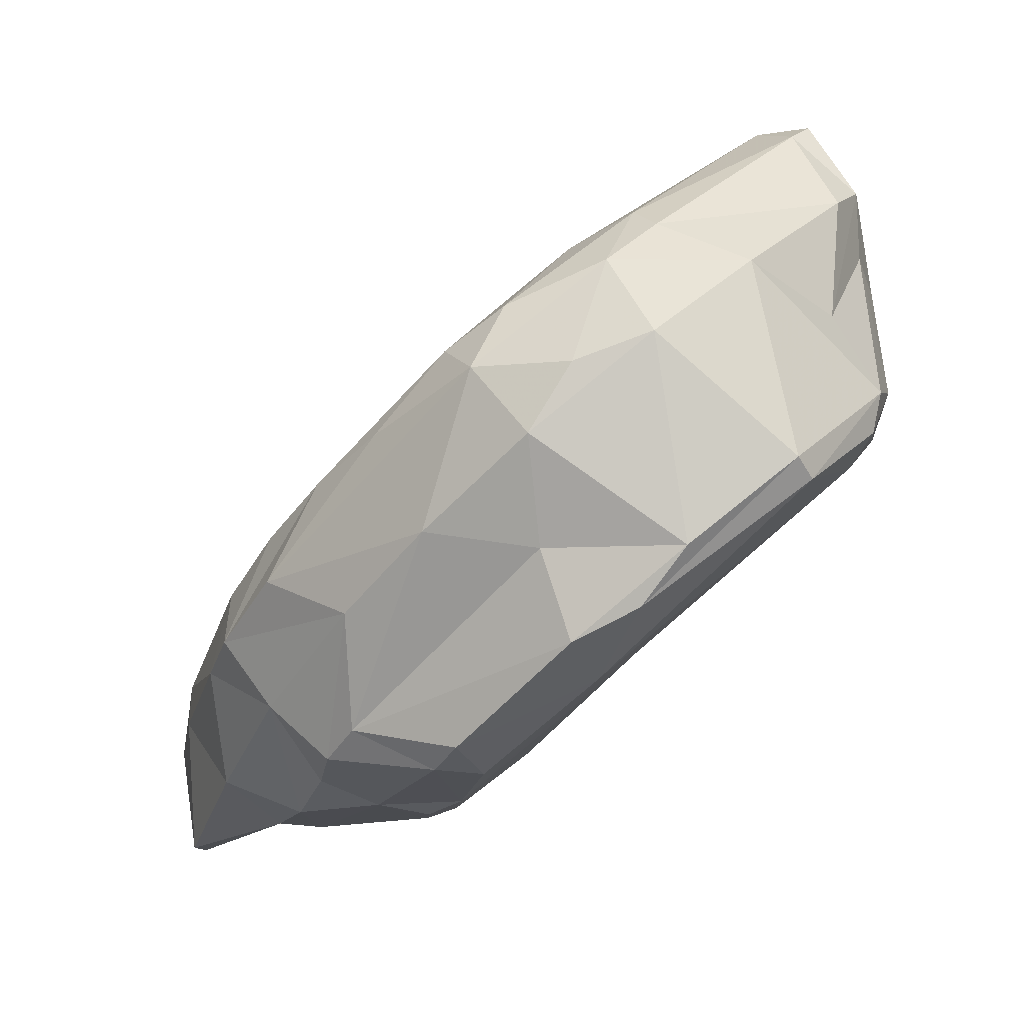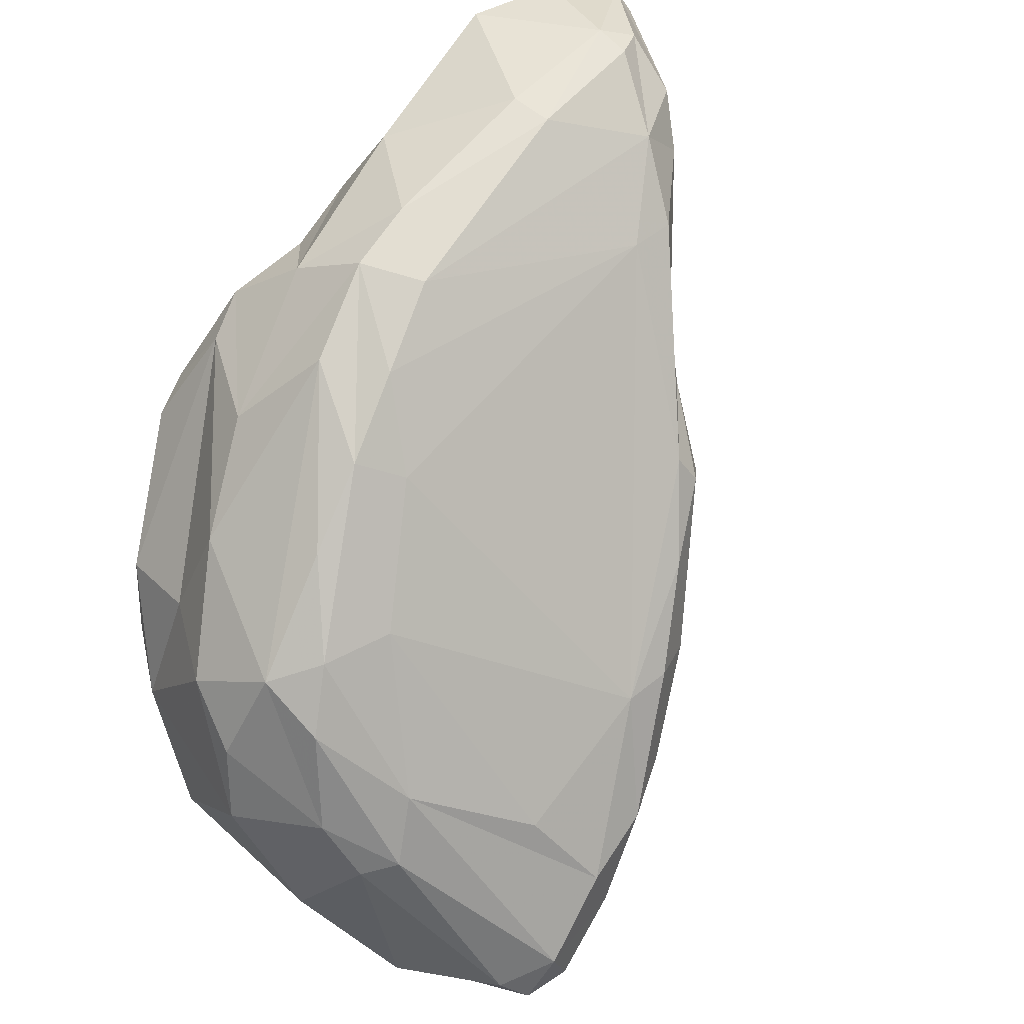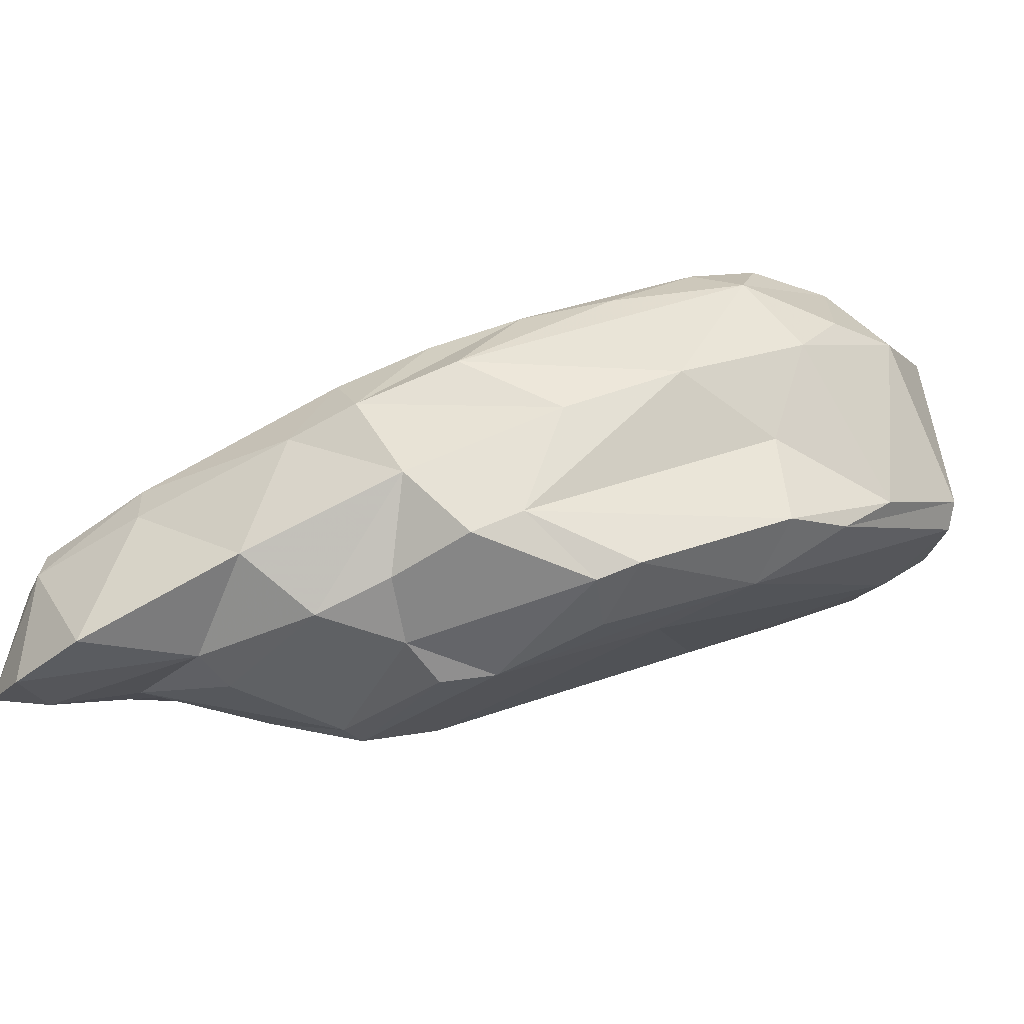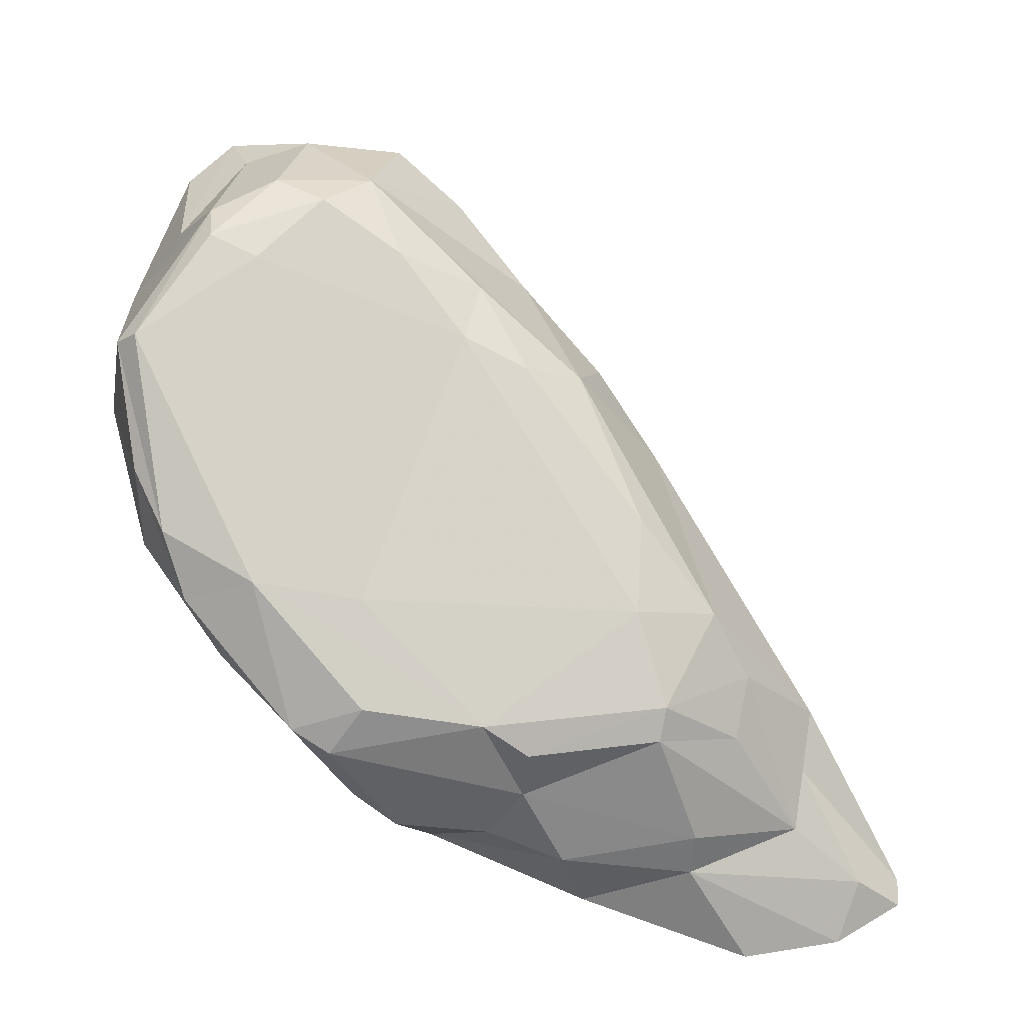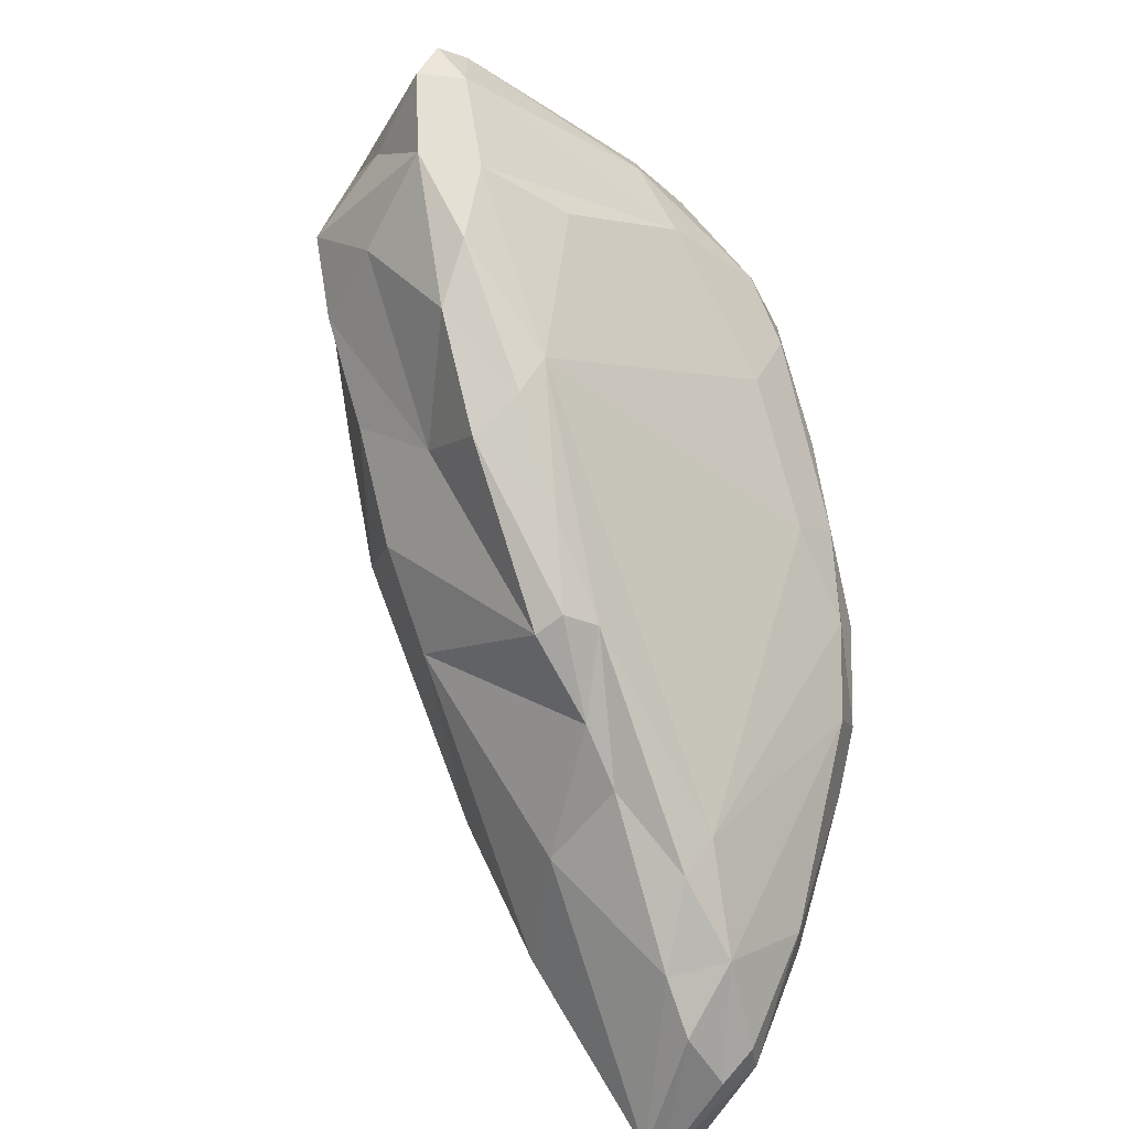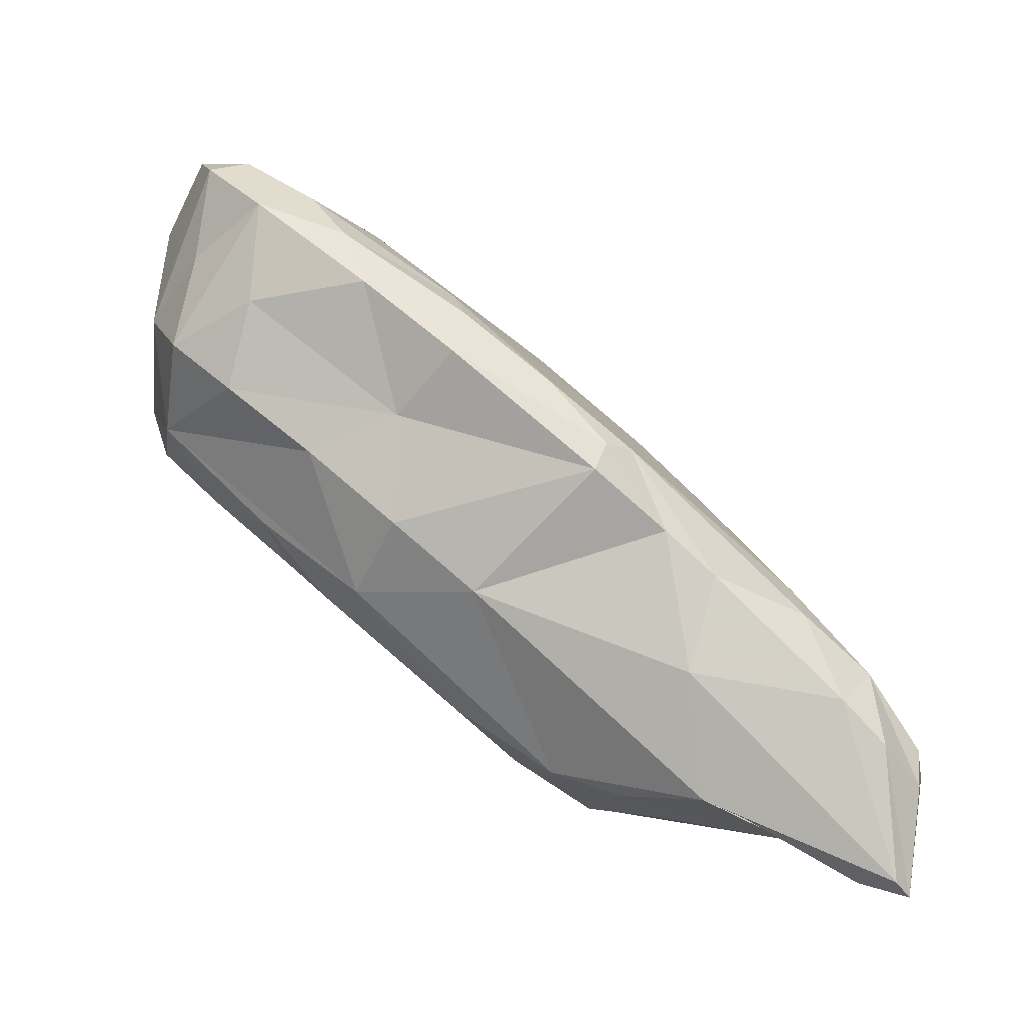
<metadata>
{"format":"obj","ext":"obj","renderer":"f3d","projection":"perspective","resolution":1024,"background":"white","views":[{"elev":-20.0,"azim":-97.5,"up":"+Z"},{"elev":55.4,"azim":-45.5,"up":"+Y"},{"elev":-51.7,"azim":-143.1,"up":"+Z"},{"elev":-60.0,"azim":-5.0,"up":"+Z"},{"elev":55.5,"azim":113.6,"up":"+Z"},{"elev":27.3,"azim":73.3,"up":"+Z"}]}
</metadata>
<code>
v 217.9 177.4 92.82
v 217 174.7 93.74
v 219 174.1 98.91
v 218.9 173.3 86.53
v 217.7 169.5 89.58
v 218.5 168.9 89.04
v 218.7 178.9 90.37
v 217.4 171 96.88
v 218.7 176 97.23
v 219.2 167.2 100.3
v 220.8 165.5 93.47
v 219.9 180.8 93.26
v 220.9 165.8 91.92
v 220.8 178.2 86.86
v 220 179.5 95.78
v 221.2 177 83.55
v 220.8 166 101.6
v 219.4 167.6 95.78
v 221.7 181.5 94.62
v 220.1 174.7 99.91
v 221.2 168.3 104.2
v 222.2 182.2 87.76
v 221.6 176.9 99.02
v 222 167.4 105
v 220.2 174.7 84.62
v 221.6 165.8 99.29
v 223.2 164.4 94.51
v 223.9 183.9 92.07
v 228.4 187.5 87.69
v 222.8 166.2 91.2
v 223.2 169.1 105.3
v 227.9 184.2 81.89
v 223.8 167.4 105.4
v 225.1 164.6 93.33
v 225.8 184.7 85.72
v 224 164.6 99.06
v 225.5 180.6 80.76
v 223.7 175.7 82.99
v 228.2 166.1 92.35
v 225.3 166.4 102.2
v 225.2 174.1 102.2
v 232.6 179.6 80.42
v 227.8 164.9 99.5
v 227.8 176 82.95
v 227 181.2 80.28
v 228.1 179.3 80.45
v 226.9 185.8 91.14
v 226.3 171.1 104.6
v 226.8 164.5 95.32
v 231.4 167.5 92.76
v 226.8 168.8 104.8
v 229.7 185 81.2
v 231.9 189 86.3
v 229.2 171.8 104.1
v 229.3 167.8 101.7
v 231.1 187.2 83.53
v 230.4 166.6 98.48
v 233.1 175.6 101.8
v 224.4 181.5 95.39
v 233.2 185 81.2
v 231.2 175.8 101.7
v 231.6 172 102.9
v 234.4 180.7 80.27
v 236 178.3 99.69
v 233.3 169.2 96.65
v 230.9 168.6 90.43
v 236.6 171.7 94.7
v 234.4 182.7 80.59
v 236.2 185.7 80.6
v 238.1 176.2 83.81
v 228.2 184.9 92.51
v 234.3 172.5 98.25
v 229.9 187.4 89.95
v 238.3 180.9 97.45
v 241.5 186.7 91.84
v 241.2 190.4 85.39
v 239.5 179 97.41
v 233.4 169.5 90.07
v 235 174.7 101
v 238.7 179.7 98.03
v 239.3 180.3 81.21
v 241.2 186.3 81.21
v 237.3 188.7 81.99
v 234.7 189.5 85.8
v 238.1 173.9 86.61
v 239.4 179 81.71
v 240.8 181.5 95.01
v 235.6 170.4 91.3
v 243.3 186.4 91.85
v 241.2 184.6 81.11
v 233.1 188.8 88.59
v 242.5 181 82.89
v 242 183.1 93.42
v 241.2 176.8 85.04
v 245.4 185.2 82.94
v 242.8 179.3 84.5
v 239 174.3 92.56
v 241.3 190.3 87.03
v 244.6 188.7 89.49
v 243.8 189.9 80.61
v 246.1 186.9 89.6
v 246.1 190.3 86.65
v 245.5 183.4 84.39
v 248.2 187.2 82.37
v 245.7 181.5 85.77
v 243.9 181.5 90.45
v 247.5 189.8 85.95
v 247.5 189.4 81.28
v 246.1 190.6 85.32
v 247.3 188.3 88.01
v 250 188.5 82.71
v 250 187.9 83.53
g foo
f 25 5 4
f 16 25 4
f 6 5 25
f 6 11 5
f 6 25 38
f 38 25 16
f 38 16 37
f 13 11 6
f 30 6 38
f 13 6 30
f 44 30 38
f 46 38 37
f 46 37 45
f 38 46 42
f 46 45 42
f 44 38 42
f 11 13 27
f 68 42 45
f 66 30 44
f 27 13 34
f 34 13 30
f 42 68 63
f 49 27 34
f 34 30 39
f 39 30 66
f 49 34 39
f 44 42 70
f 70 42 86
f 86 42 63
f 39 50 49
f 86 63 81
f 50 39 66
f 70 66 44
f 50 66 78
f 78 66 70
f 50 88 49
f 78 88 50
f 92 86 81
f 88 78 85
f 85 78 70
f 85 70 94
f 94 86 96
f 94 70 86
f 86 92 96
f 88 85 94
f 4 5 2
f 4 14 16
f 14 32 16
f 5 11 8
f 16 32 37
f 11 18 8
f 45 37 32
f 45 32 52
f 11 26 18
f 11 27 26
f 45 52 68
f 68 52 60
f 36 26 27
f 68 60 69
f 36 27 49
f 68 69 90
f 82 90 69
f 43 36 49
f 57 43 49
f 81 63 68
f 65 57 49
f 81 68 90
f 81 90 95
f 81 95 92
f 49 88 65
f 88 67 65
f 92 95 96
f 96 95 105
f 105 95 103
f 88 97 67
f 88 94 97
f 97 94 105
f 105 94 96
f 2 5 8
f 14 4 7
f 4 2 7
f 22 14 7
f 32 14 22
f 35 32 22
f 18 10 8
f 17 18 26
f 17 10 18
f 35 52 32
f 56 52 35
f 60 52 56
f 36 17 26
f 56 69 60
f 69 56 83
f 43 40 36
f 69 83 82
f 82 83 100
f 57 55 43
f 108 82 100
f 90 82 95
f 72 55 57
f 95 82 104
f 104 82 108
f 72 57 65
f 111 104 108
f 72 65 67
f 67 77 72
f 103 95 104
f 97 77 67
f 112 103 104
f 104 111 112
f 97 106 87
f 105 103 112
f 105 106 97
f 106 105 112
f 7 2 1
f 9 2 8
f 1 2 9
f 1 9 12
f 12 7 1
f 22 7 12
f 9 8 3
f 3 8 10
f 29 22 12
f 22 29 35
f 3 10 21
f 10 17 21
f 53 35 29
f 53 56 35
f 21 17 24
f 84 56 53
f 17 36 24
f 36 33 24
f 83 56 84
f 36 40 33
f 76 83 84
f 33 40 51
f 40 43 51
f 76 100 83
f 55 51 43
f 51 55 62
f 72 62 55
f 100 109 108
f 100 76 109
f 79 62 72
f 111 108 109
f 111 109 107
f 79 72 77
f 87 77 97
f 111 110 112
f 107 110 111
f 87 106 93
f 106 101 93
f 101 112 110
f 106 112 101
f 12 9 15
f 15 19 12
f 20 9 3
f 15 9 20
f 19 28 12
f 29 12 28
f 15 20 23
f 19 23 59
f 19 15 23
f 28 19 47
f 20 3 21
f 29 28 47
f 59 23 41
f 47 59 71
f 47 19 59
f 47 53 29
f 31 21 24
f 20 21 31
f 20 31 23
f 47 71 73
f 53 73 91
f 53 47 73
f 31 24 33
f 23 48 41
f 23 31 48
f 91 84 53
f 31 33 51
f 48 31 51
f 59 41 61
f 73 71 75
f 48 51 54
f 41 48 61
f 84 91 98
f 61 48 54
f 91 73 75
f 98 76 84
f 54 51 62
f 61 54 58
f 71 59 61
f 58 54 62
f 61 58 64
f 75 71 61
f 76 98 109
f 58 62 79
f 91 75 99
f 98 99 102
f 98 91 99
f 109 98 102
f 58 79 64
f 61 64 74
f 75 61 74
f 75 74 89
f 99 75 89
f 102 99 107
f 107 109 102
f 64 79 80
f 74 64 80
f 79 77 80
f 77 87 80
f 80 87 74
f 87 93 74
f 74 93 89
f 89 93 101
f 99 89 101
f 99 101 110
f 99 110 107
g

</code>
